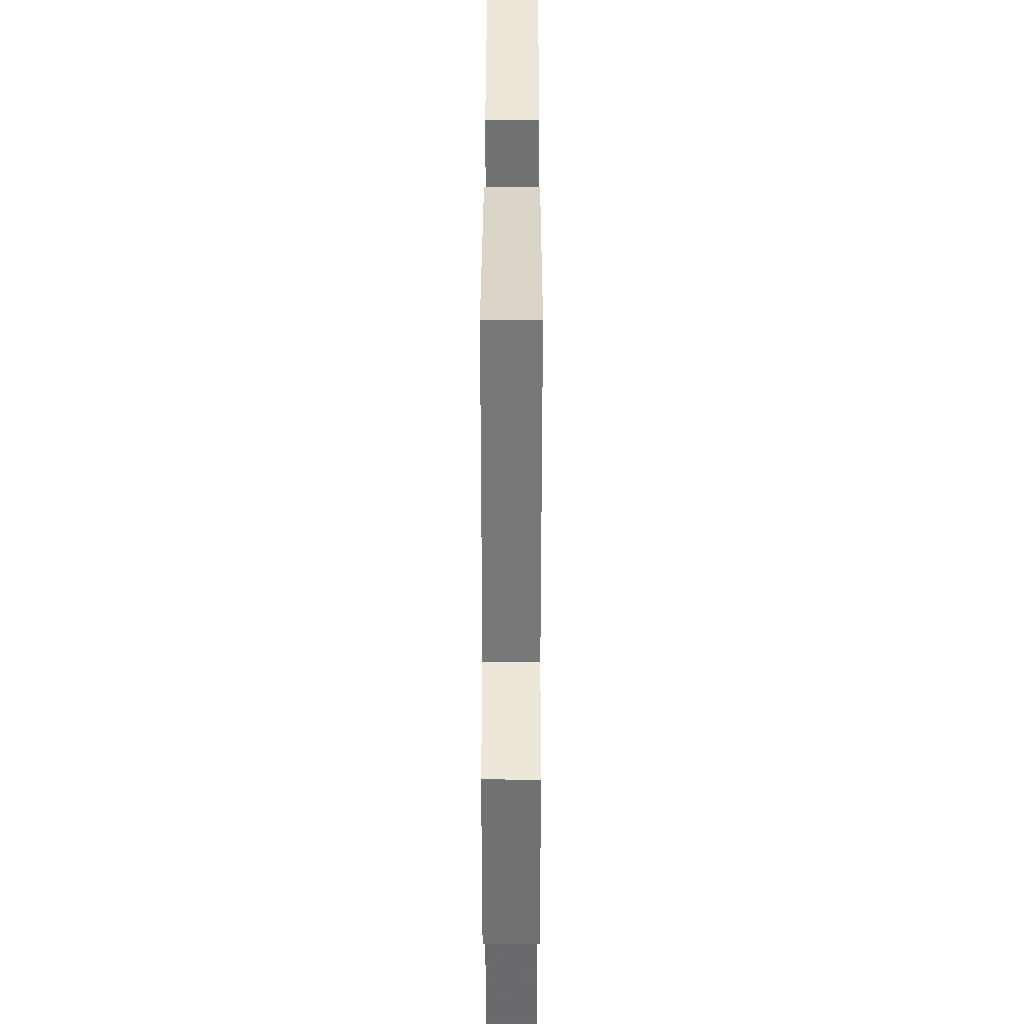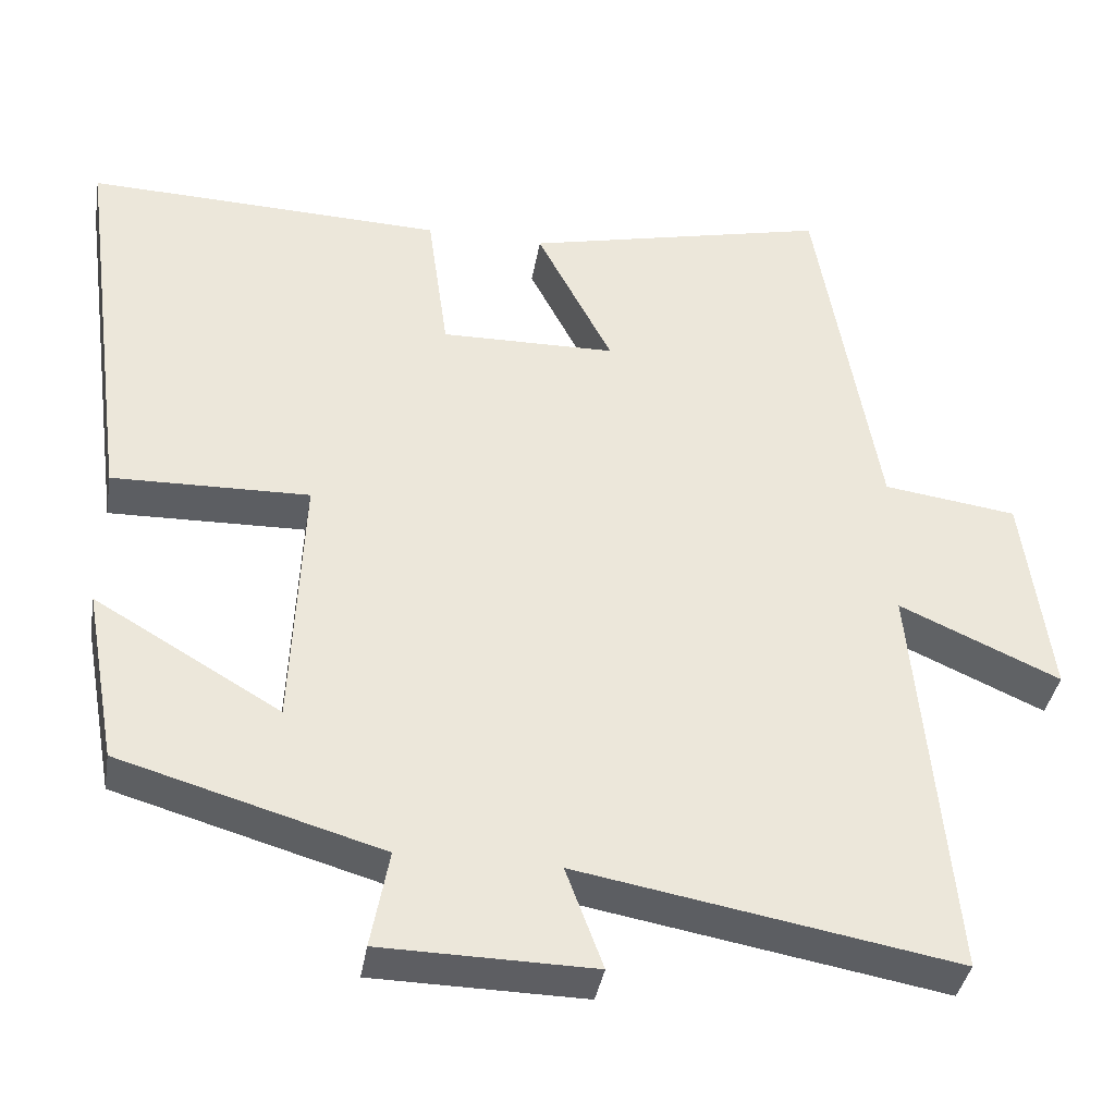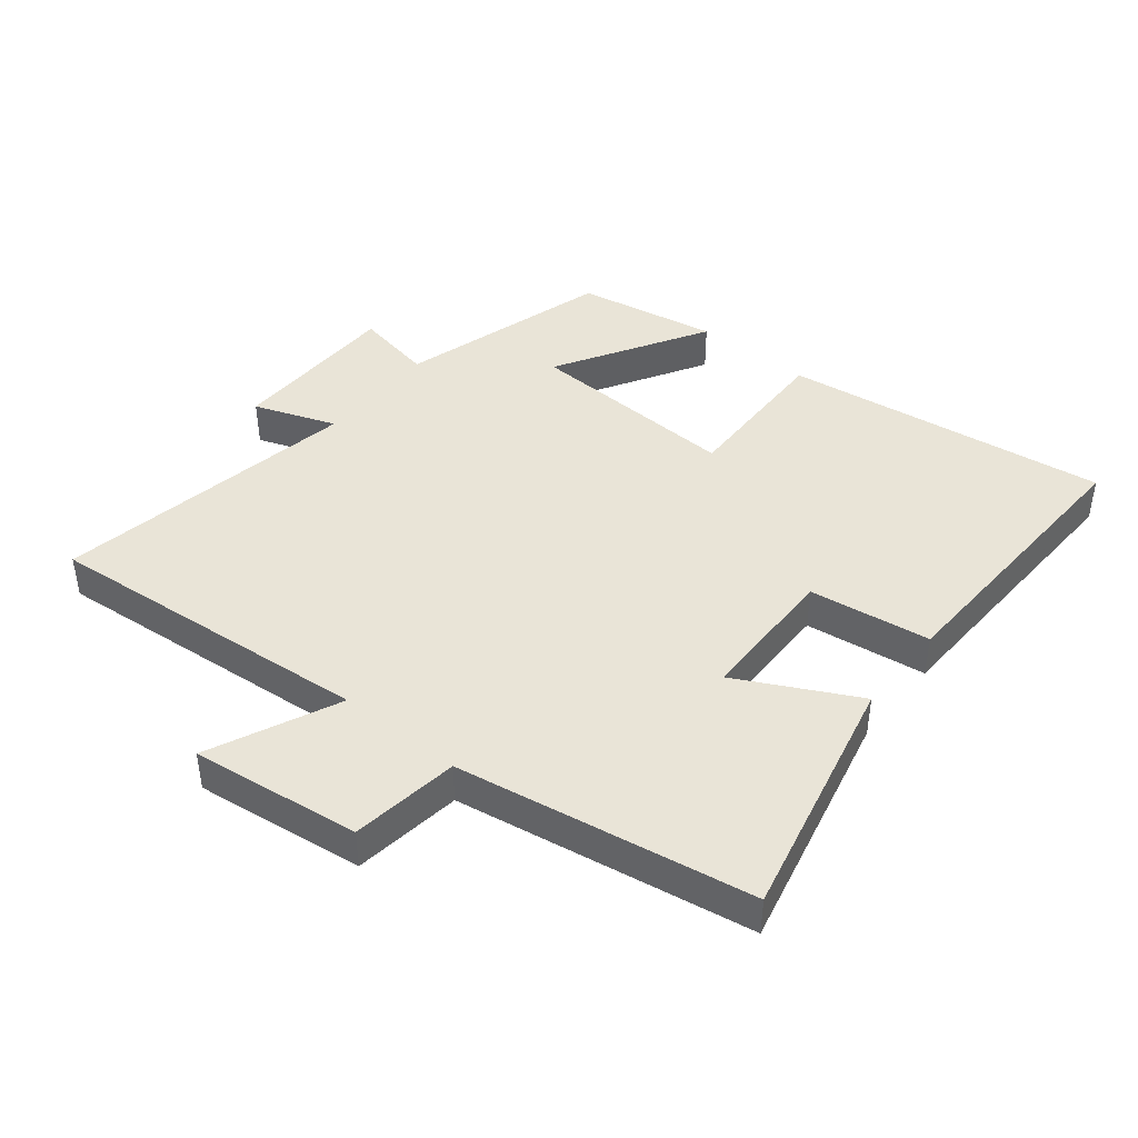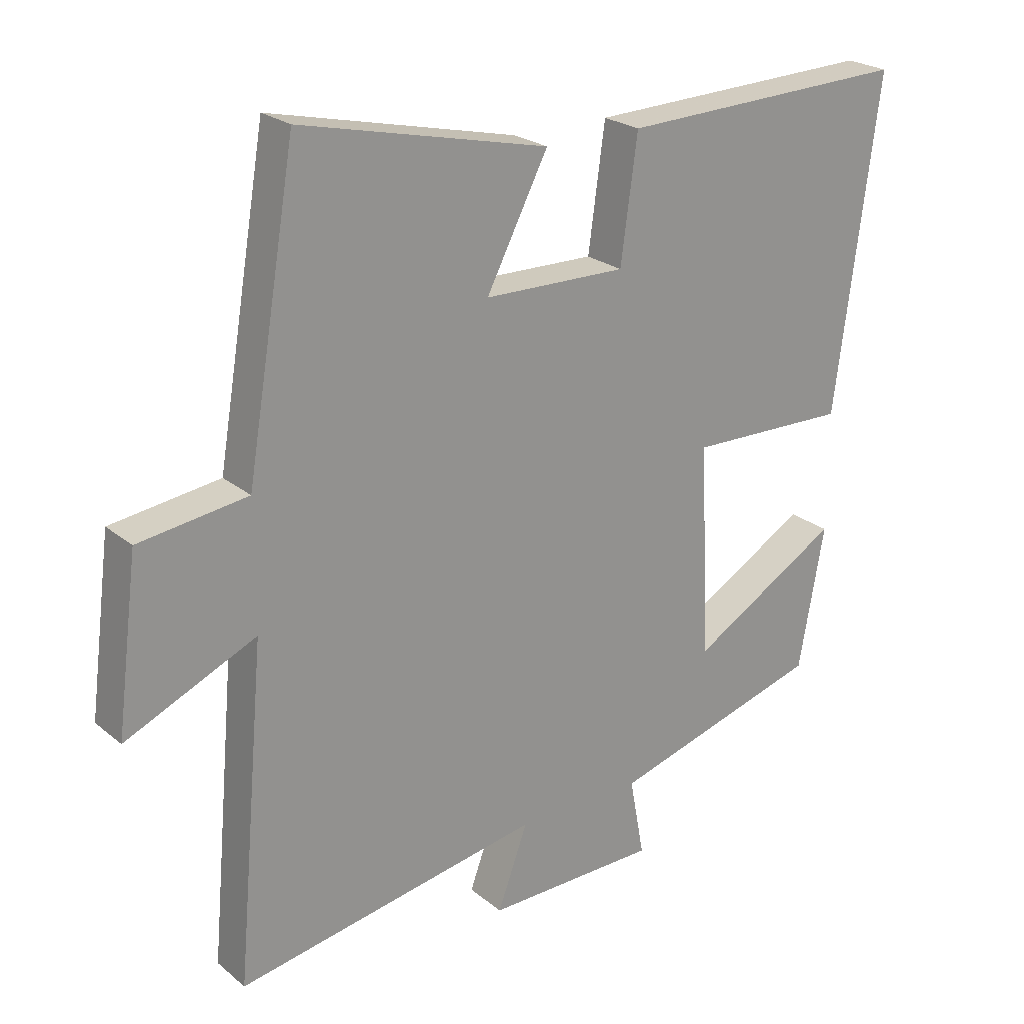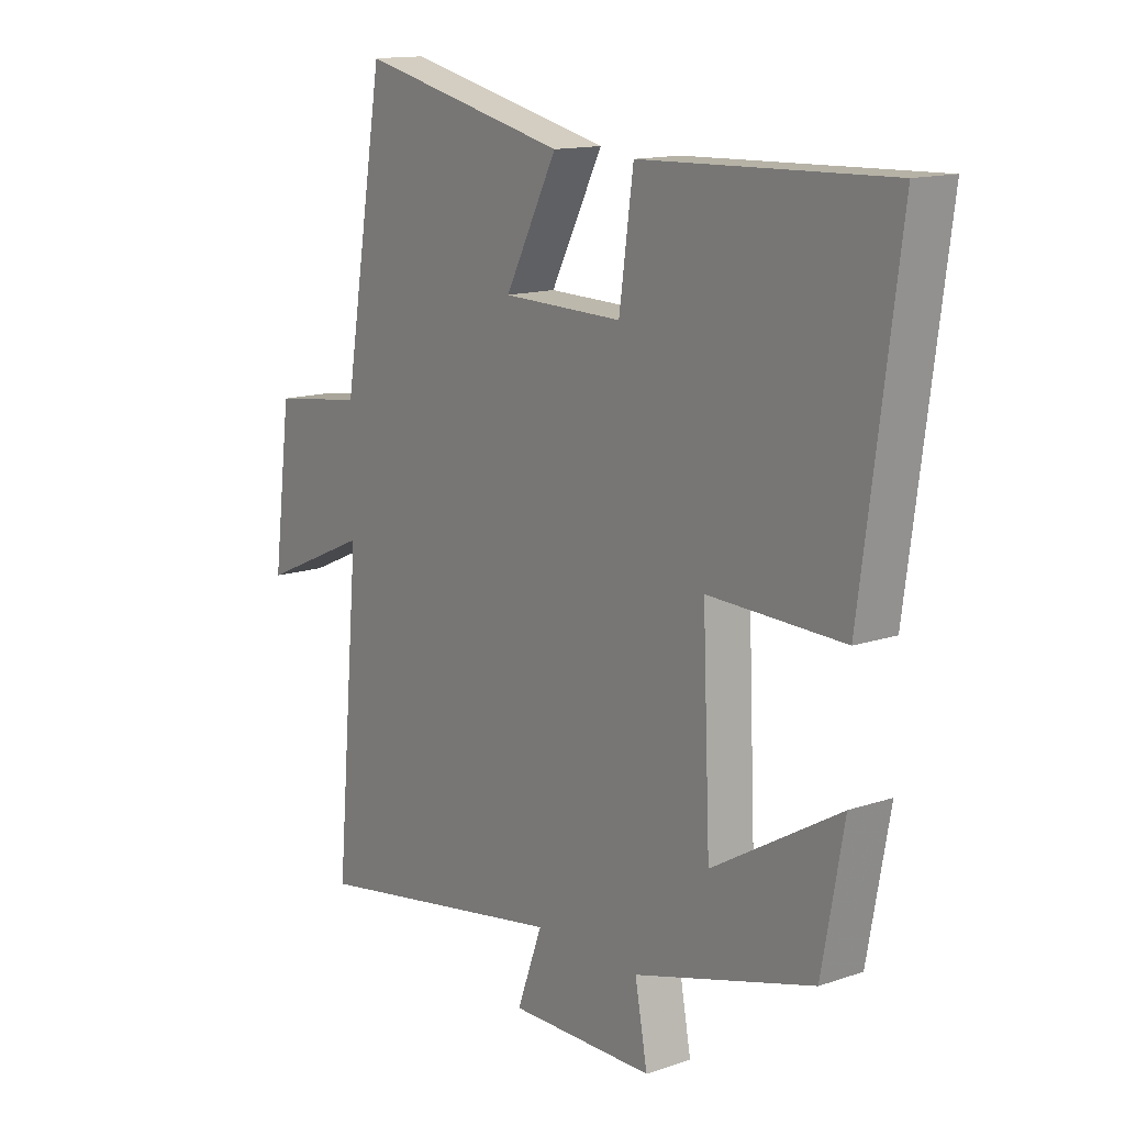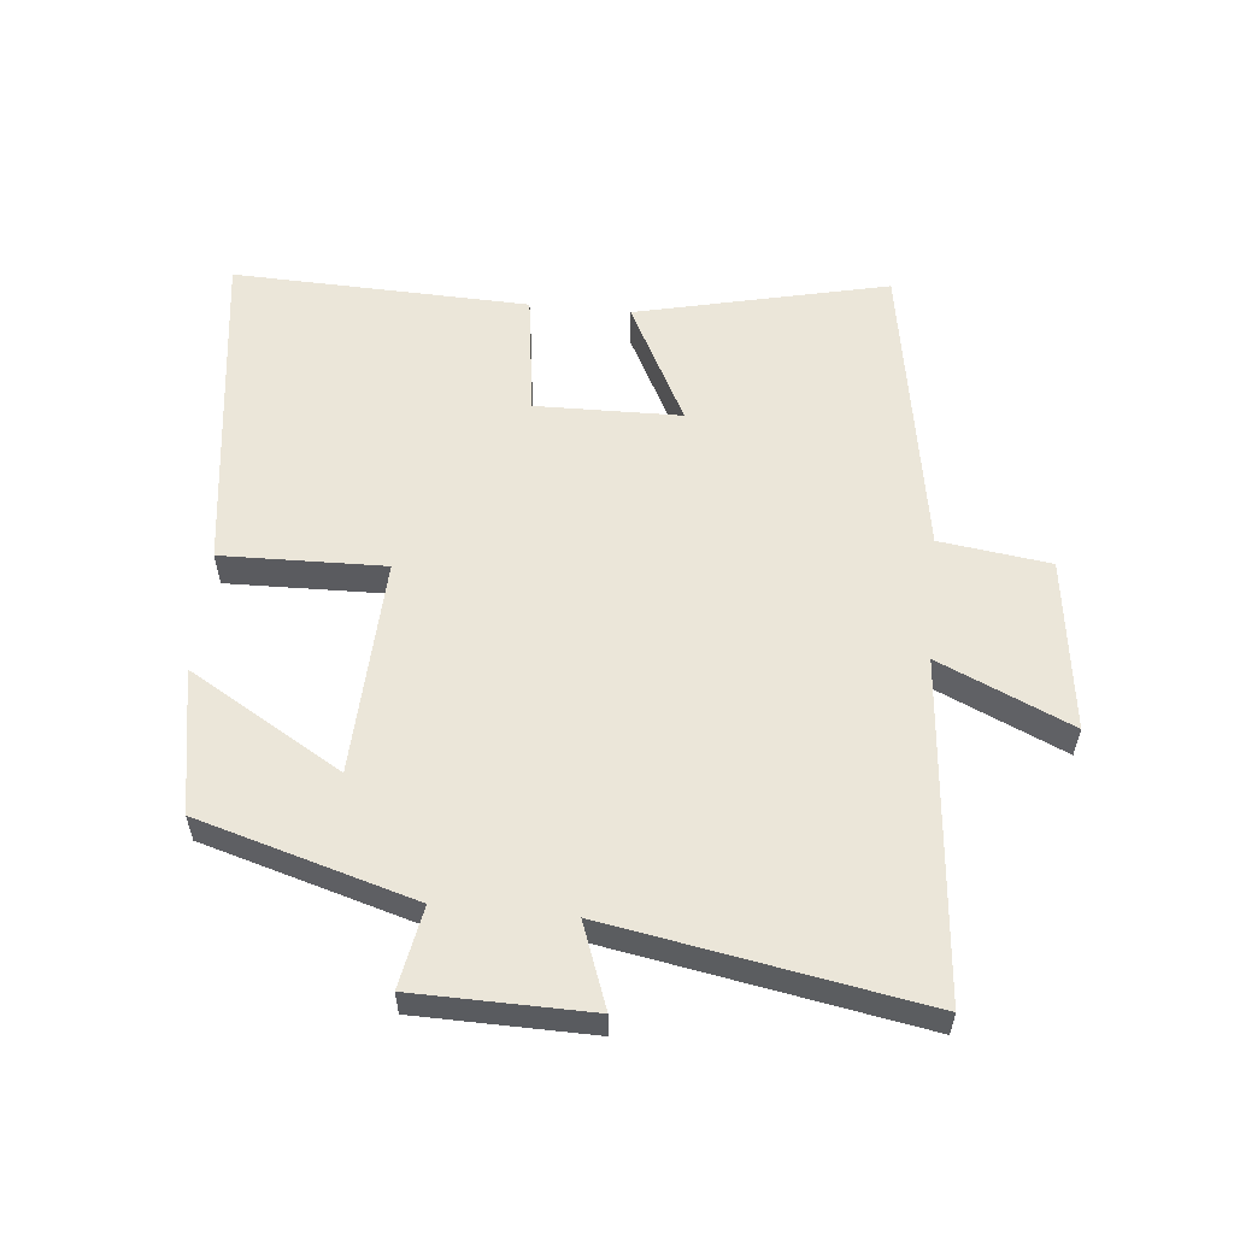
<metadata>
{"format":"obj","ext":"obj","renderer":"f3d","projection":"perspective","resolution":1024,"background":"white","views":[{"elev":42.2,"azim":-89.9,"up":"+Z"},{"elev":-38.3,"azim":170.5,"up":"+Z"},{"elev":43.1,"azim":-51.0,"up":"+Y"},{"elev":23.5,"azim":-36.7,"up":"+Z"},{"elev":13.9,"azim":53.0,"up":"+Z"},{"elev":57.0,"azim":-174.4,"up":"+Y"}]}
</metadata>
<code>
v -0.546 0.07 -0.584
v -0.5 0.07 -0.068
v -0.703 0.07 -0.159
v -0.669 0.07 0.105
v -0.5 0.07 0.128
v -0.422 0.07 0.589
v -0.037 0.07 0.5
v -0.133 0.07 0.314
v 0.089 0.07 0.31
v 0.115 0.07 0.5
v 0.568 0.07 0.515
v 0.5 0.07 0.005
v 0.251 0.07 0.011
v 0.265 0.07 -0.321
v 0.5 0.07 -0.183
v 0.46 0.07 -0.404
v 0.129 0.07 -0.5
v 0.152 0.07 -0.624
v -0.116 0.07 -0.628
v -0.069 0.07 -0.5
v -0.546 0 -0.584
v -0.5 0 -0.068
v -0.703 0 -0.159
v -0.669 0 0.105
v -0.5 0 0.128
v -0.422 0 0.589
v -0.037 0 0.5
v -0.133 0 0.314
v 0.089 0 0.31
v 0.115 0 0.5
v 0.568 0 0.515
v 0.5 0 0.005
v 0.251 0 0.011
v 0.265 0 -0.321
v 0.5 0 -0.183
v 0.46 0 -0.404
v 0.129 0 -0.5
v 0.152 0 -0.624
v -0.116 0 -0.628
v -0.069 0 -0.5
f 17 18 19 20
f 16 17 20
f 16 20 1 2
f 14 15 16
f 14 16 2
f 13 14 2
f 11 12 13
f 10 11 13
f 9 10 13
f 8 9 13 2
f 7 8 2
f 6 7 2
f 5 6 2
f 2 3 4 5
f 40 39 38 37
f 40 37 36
f 22 21 40 36
f 36 35 34
f 22 36 34
f 22 34 33
f 33 32 31
f 33 31 30
f 33 30 29
f 22 33 29 28
f 22 28 27
f 22 27 26
f 22 26 25
f 25 24 23 22
f 1 21 22 2
f 2 22 23 3
f 3 23 24 4
f 4 24 25 5
f 5 25 26 6
f 6 26 27 7
f 7 27 28 8
f 8 28 29 9
f 9 29 30 10
f 10 30 31 11
f 11 31 32 12
f 12 32 33 13
f 13 33 34 14
f 14 34 35 15
f 15 35 36 16
f 16 36 37 17
f 17 37 38 18
f 18 38 39 19
f 19 39 40 20
f 20 40 21 1

</code>
